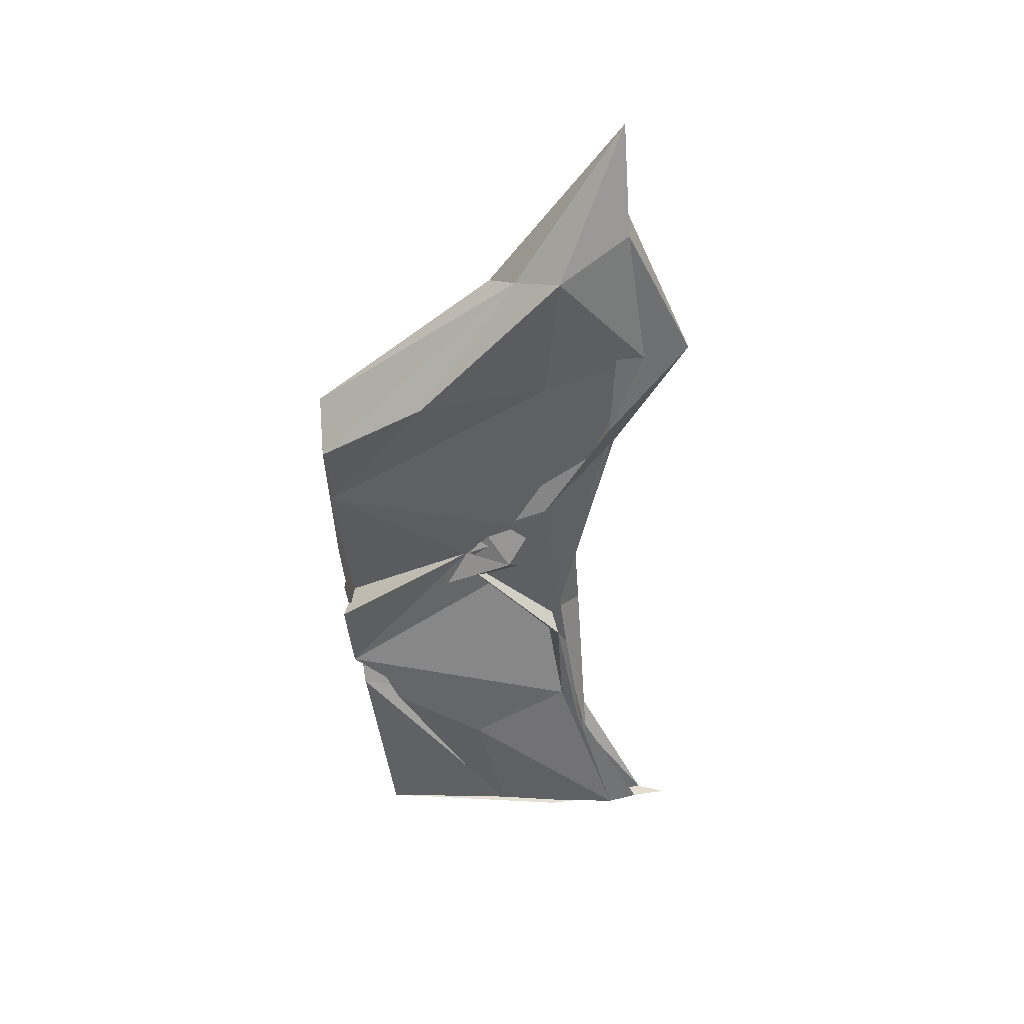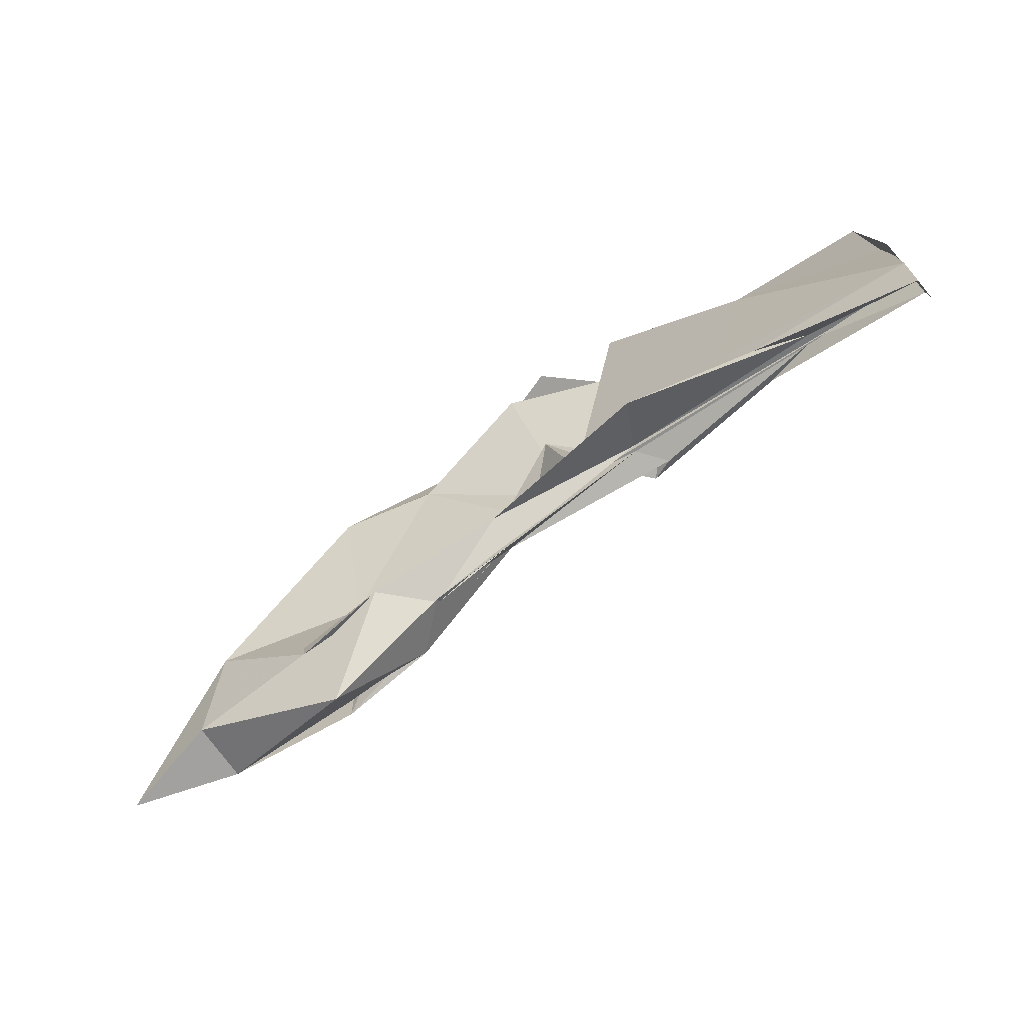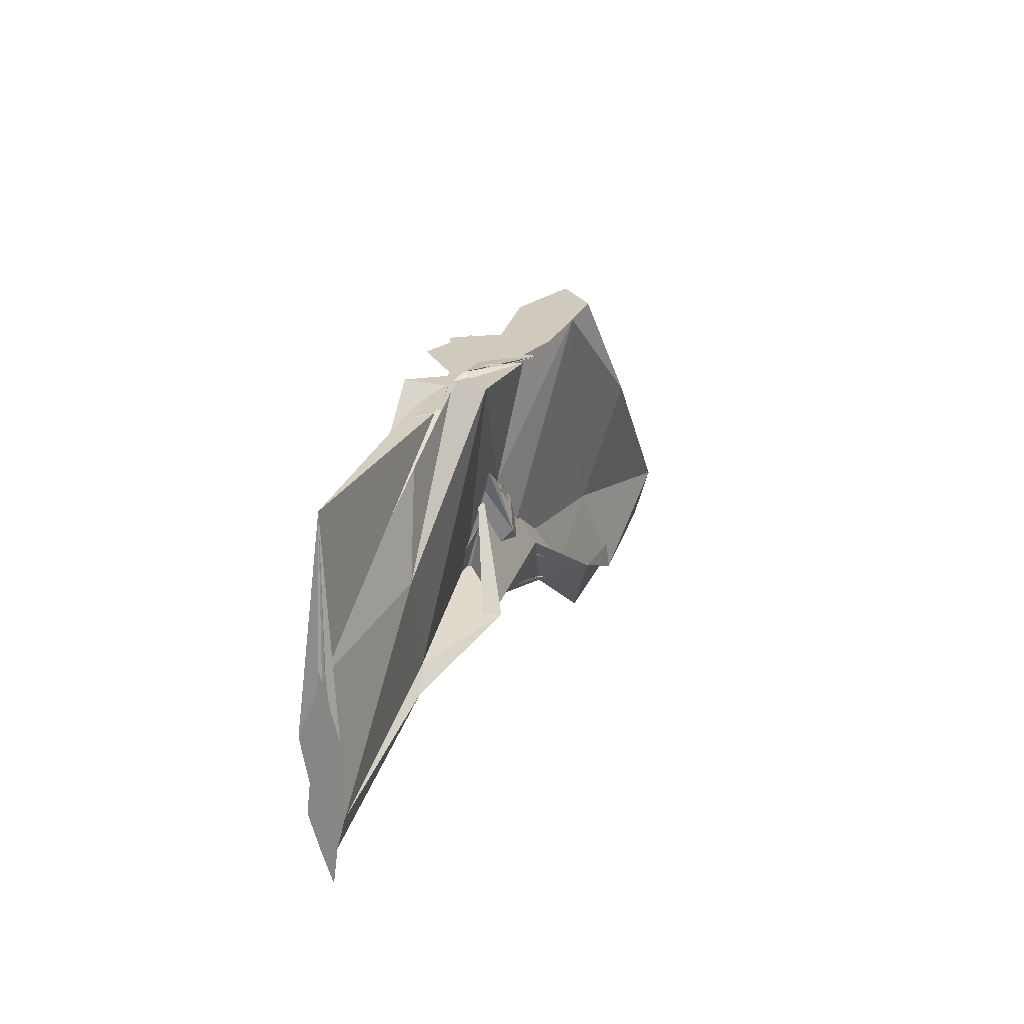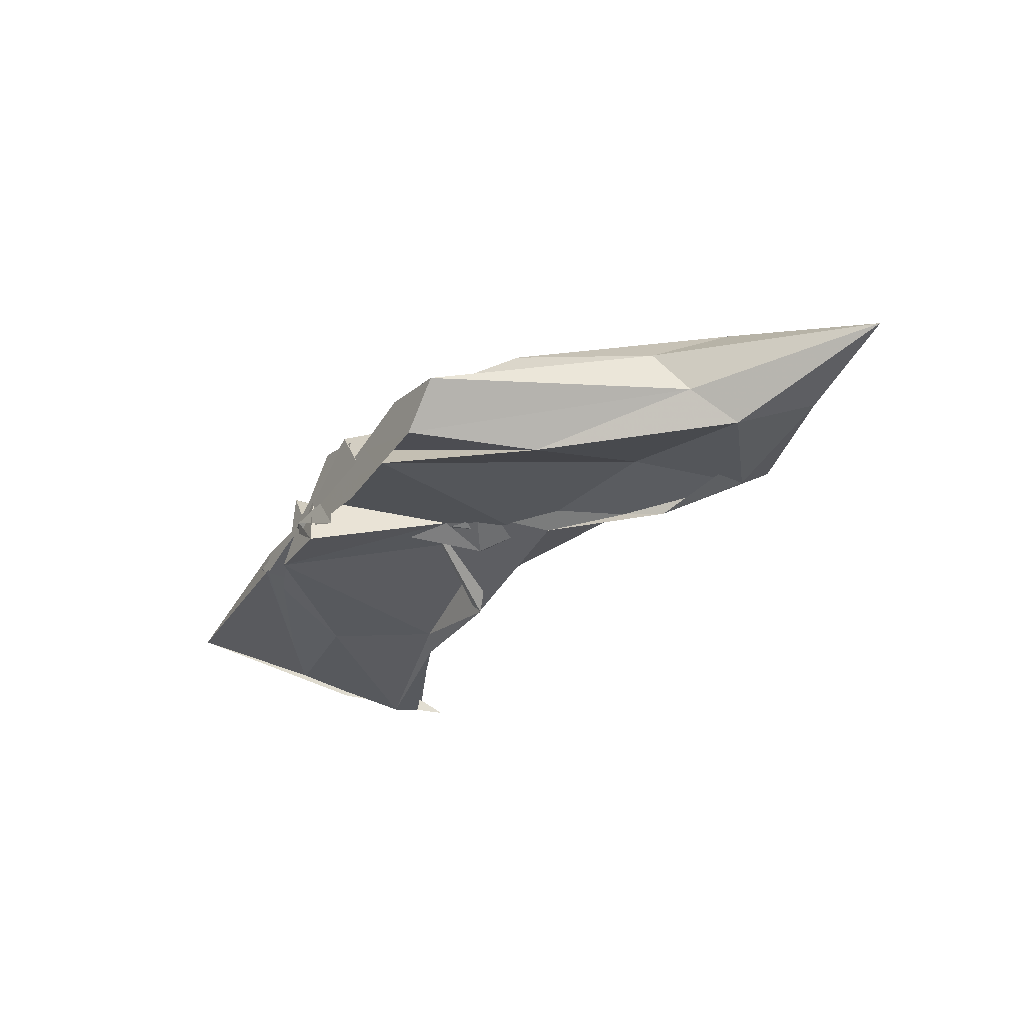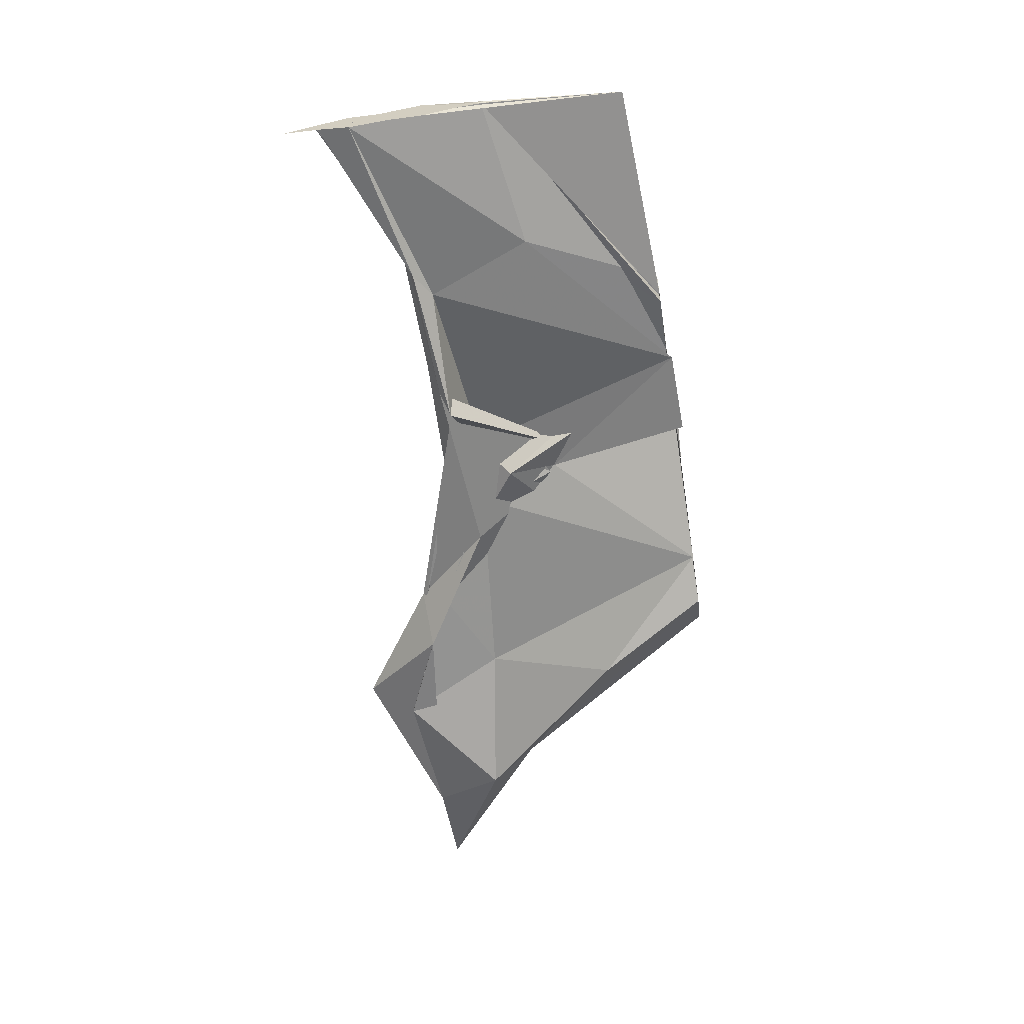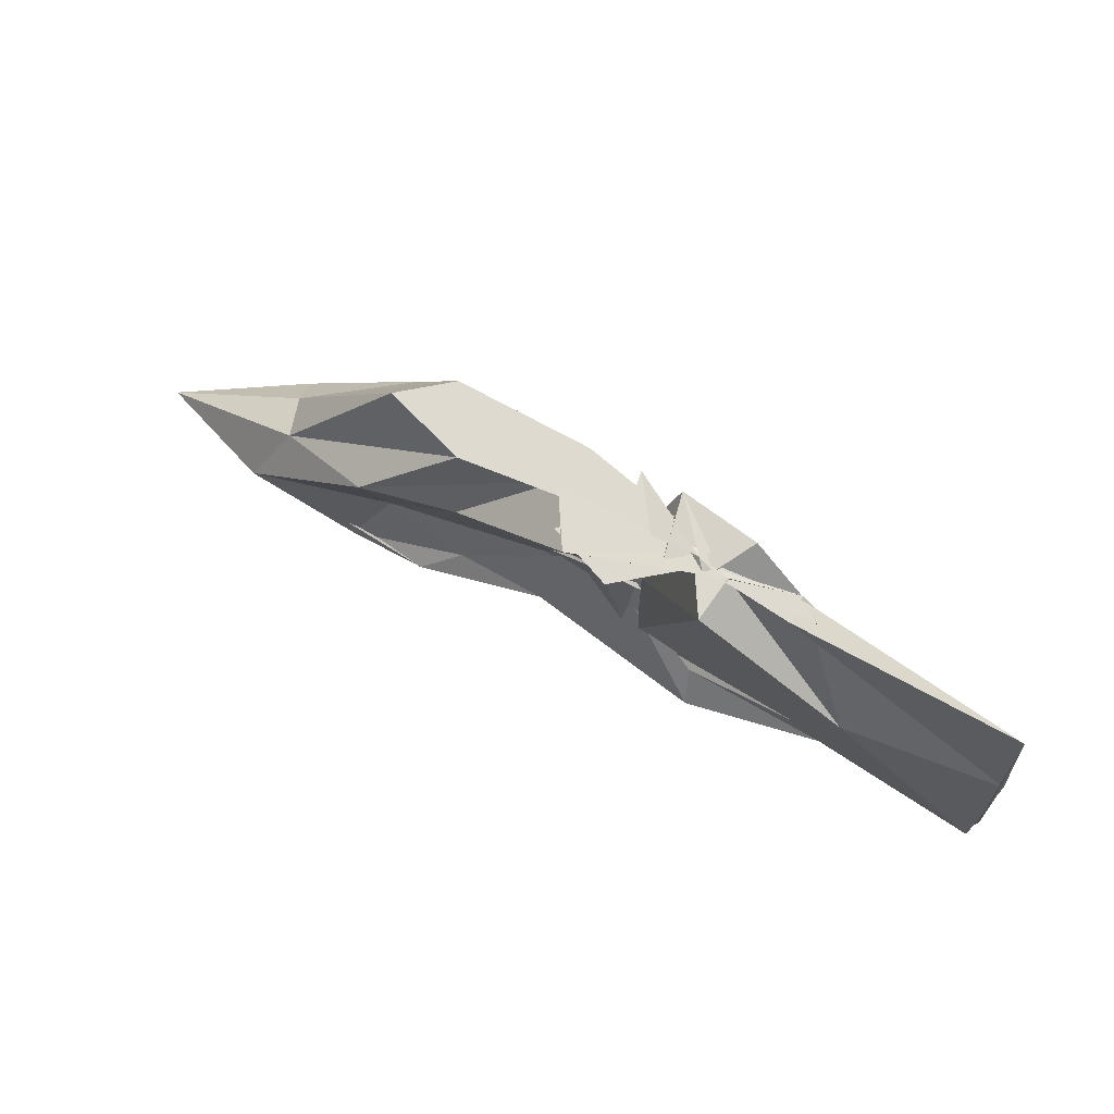
<metadata>
{"format":"obj","ext":"obj","renderer":"f3d","projection":"perspective","resolution":1024,"background":"white","views":[{"elev":-52.0,"azim":94.1,"up":"+Y"},{"elev":-71.2,"azim":-145.2,"up":"+Z"},{"elev":23.1,"azim":-70.4,"up":"+Z"},{"elev":-34.0,"azim":59.7,"up":"+Y"},{"elev":-61.6,"azim":-81.1,"up":"+Y"},{"elev":70.9,"azim":-150.0,"up":"+Z"}]}
</metadata>
<code>
v -0.5309 0.004306 0.2471
v -0.5091 -0.003475 0.09232
v -0.3233 -0.002307 0.2471
v -0.378 0.01349 0.2471
v -0.4366 -0.002829 0.2471
v -0.4607 0.03357 0.2476
v -0.533 0.00683 0.2474
v -0.5509 -1.895e-05 0.2474
v -0.5931 -0.01232 0.247
v -0.5934 0.005716 0.2471
v -0.5974 -0.009712 0.2471
v -0.6076 -0.001315 0.2471
v -0.5417 0.0003334 0.2471
v -0.5032 -0.03254 0.251
v -0.5137 0.01036 0.2471
v -0.4213 -0.001454 0.2471
v -0.3538 -0.0288 0.2471
v -0.2437 0.01387 0.1189
v -0.3194 0.03965 0.181
v -0.3809 0.02538 0.1866
v -0.4767 -0.0162 0.1219
v -0.5482 0.03016 0.2471
v -0.6466 0.02283 0.1679
v -0.749 0.0004961 0.1473
v -0.7412 0.0001146 0.2392
v -0.749 -0.003269 0.1444
v -0.6523 -0.01523 0.1599
v -0.5555 -0.02667 0.2497
v -0.4727 -0.003649 0.1545
v -0.3934 -0.02999 0.2471
v -0.3112 -0.04256 0.1715
v -0.2288 -0.01761 0.09995
v -0.2213 0.03513 0.07009
v -0.3155 0.0103 0.0807
v -0.4501 -0.01007 0.1038
v -0.5004 0.009787 0.09393
v -0.6163 0.01304 0.09646
v -0.749 0.01138 0.05319
v -0.749 -0.01102 0.104
v -0.749 0.01465 0.1025
v -0.749 -0.01206 0.05475
v -0.621 -0.008004 0.08918
v -0.4925 0.01093 0.1024
v -0.4529 -0.004987 0.09761
v -0.3182 -0.01654 0.08472
v -0.2194 -0.04021 0.0695
v -0.1248 -0.00237 0.02138
v -0.2873 0.0235 0.01623
v -0.3714 0.01235 0.0606
v -0.4694 -0.007349 0.1511
v -0.5443 0.01505 0.09163
v -0.6385 0.01094 0.0769
v -0.749 0.003808 0.0292
v -0.749 -0.003464 0.009075
v -0.749 -0.006555 0.03339
v -0.6386 -0.01352 0.07842
v -0.5364 -0.02947 0.08781
v -0.475 0.01058 0.1767
v -0.3777 -0.01735 0.05573
v -0.2875 -0.02879 0.01487
v -0.1957 -0.02288 0.02191
v -0.1956 0.01682 0.02241
v -0.4138 -0.006227 0.2471
v -0.474 0.0001611 0.2471
v -0.5251 -0.003584 0.2471
v -0.5097 -0.008004 0.2471
v -0.5297 0.001055 0.2471
v -0.5325 -0.002945 0.2471
v -0.5366 0.004119 0.2471
v -0.5304 -0.002414 0.2503
v -0.5373 -0.01172 0.2471
v -0.4428 -0.03048 0.2471
v -0.5258 -0.001306 0.2471
v -0.4493 0.0232 0.2471
v -0.4915 0.03833 0.2471
v -0.4755 -0.03316 0.2471
v -0.4997 -0.00128 0.2471
v -0.346 0.027 0.03582
v -0.4333 0.01455 0.07091
v -0.5513 0.03018 0.0713
v -0.6745 0.0009704 0.07189
v -0.749 -0.0002034 0.06488
v -0.676 -0.003923 0.07386
v -0.5513 -0.02231 0.08229
v -0.4269 -0.01555 0.09126
v -0.347 -0.02952 0.04121
v -0.297 -0.003918 -0.01746
v -0.3754 -0.0045 0.04049
v -0.5363 -0.002726 0.0921
v -0.749 -0.003911 0.0624
v -0.5357 -0.005822 0.08905
v -0.3762 -0.001198 0.03774
f 3 18 4
f 4 18 19
f 4 19 5
f 5 19 20
f 5 20 6
f 6 20 21
f 6 21 7
f 7 21 22
f 7 22 8
f 8 22 23
f 8 23 9
f 9 23 24
f 9 24 10
f 10 24 25
f 10 25 11
f 11 25 26
f 11 26 12
f 12 26 27
f 12 27 13
f 13 27 28
f 13 28 14
f 14 28 29
f 14 29 15
f 15 29 30
f 15 30 16
f 16 30 31
f 16 31 17
f 17 31 32
f 17 32 3
f 3 32 18
f 18 33 19
f 19 33 34
f 19 34 20
f 20 34 35
f 20 35 21
f 21 35 36
f 21 36 22
f 22 36 37
f 22 37 23
f 23 37 38
f 23 38 24
f 24 38 39
f 24 39 25
f 25 39 40
f 25 40 26
f 26 40 41
f 26 41 27
f 27 41 42
f 27 42 28
f 28 42 43
f 28 43 29
f 29 43 44
f 29 44 30
f 30 44 45
f 30 45 31
f 31 45 46
f 31 46 32
f 32 46 47
f 32 47 18
f 18 47 33
f 33 48 34
f 34 48 49
f 34 49 35
f 35 49 50
f 35 50 36
f 36 50 51
f 36 51 37
f 37 51 52
f 37 52 38
f 38 52 53
f 38 53 39
f 39 53 54
f 39 54 40
f 40 54 55
f 40 55 41
f 41 55 56
f 41 56 42
f 42 56 57
f 42 57 43
f 43 57 58
f 43 58 44
f 44 58 59
f 44 59 45
f 45 59 60
f 45 60 46
f 46 60 61
f 46 61 47
f 47 61 62
f 47 62 33
f 33 62 48
f 63 64 73
f 64 74 73
f 64 65 74
f 65 66 74
f 66 75 74
f 66 67 75
f 67 68 75
f 68 76 75
f 68 69 76
f 69 70 76
f 70 77 76
f 70 71 77
f 71 72 77
f 72 73 77
f 72 63 73
f 78 88 79
f 79 88 89
f 79 89 80
f 80 89 81
f 81 89 90
f 81 90 82
f 82 90 83
f 83 90 91
f 83 91 84
f 84 91 85
f 85 91 92
f 85 92 86
f 86 92 87
f 87 92 88
f 87 88 78
f 3 4 63
f 63 4 64
f 4 5 64
f 64 5 65
f 5 6 65
f 6 7 65
f 65 7 66
f 7 8 66
f 66 8 67
f 8 9 67
f 9 10 67
f 67 10 68
f 10 11 68
f 68 11 69
f 11 12 69
f 12 13 69
f 69 13 70
f 13 14 70
f 70 14 71
f 14 15 71
f 15 16 71
f 71 16 72
f 16 17 72
f 72 17 63
f 17 3 63
f 48 78 49
f 49 78 79
f 49 79 50
f 50 79 80
f 50 80 51
f 51 80 52
f 52 80 81
f 52 81 53
f 53 81 82
f 53 82 54
f 54 82 55
f 55 82 83
f 55 83 56
f 56 83 84
f 56 84 57
f 57 84 58
f 58 84 85
f 58 85 59
f 59 85 86
f 59 86 60
f 60 86 61
f 61 86 87
f 61 87 62
f 62 87 78
f 62 78 48
f 73 74 1
f 74 75 1
f 75 76 1
f 76 77 1
f 77 73 1
f 89 88 2
f 90 89 2
f 91 90 2
f 92 91 2
f 88 92 2

</code>
